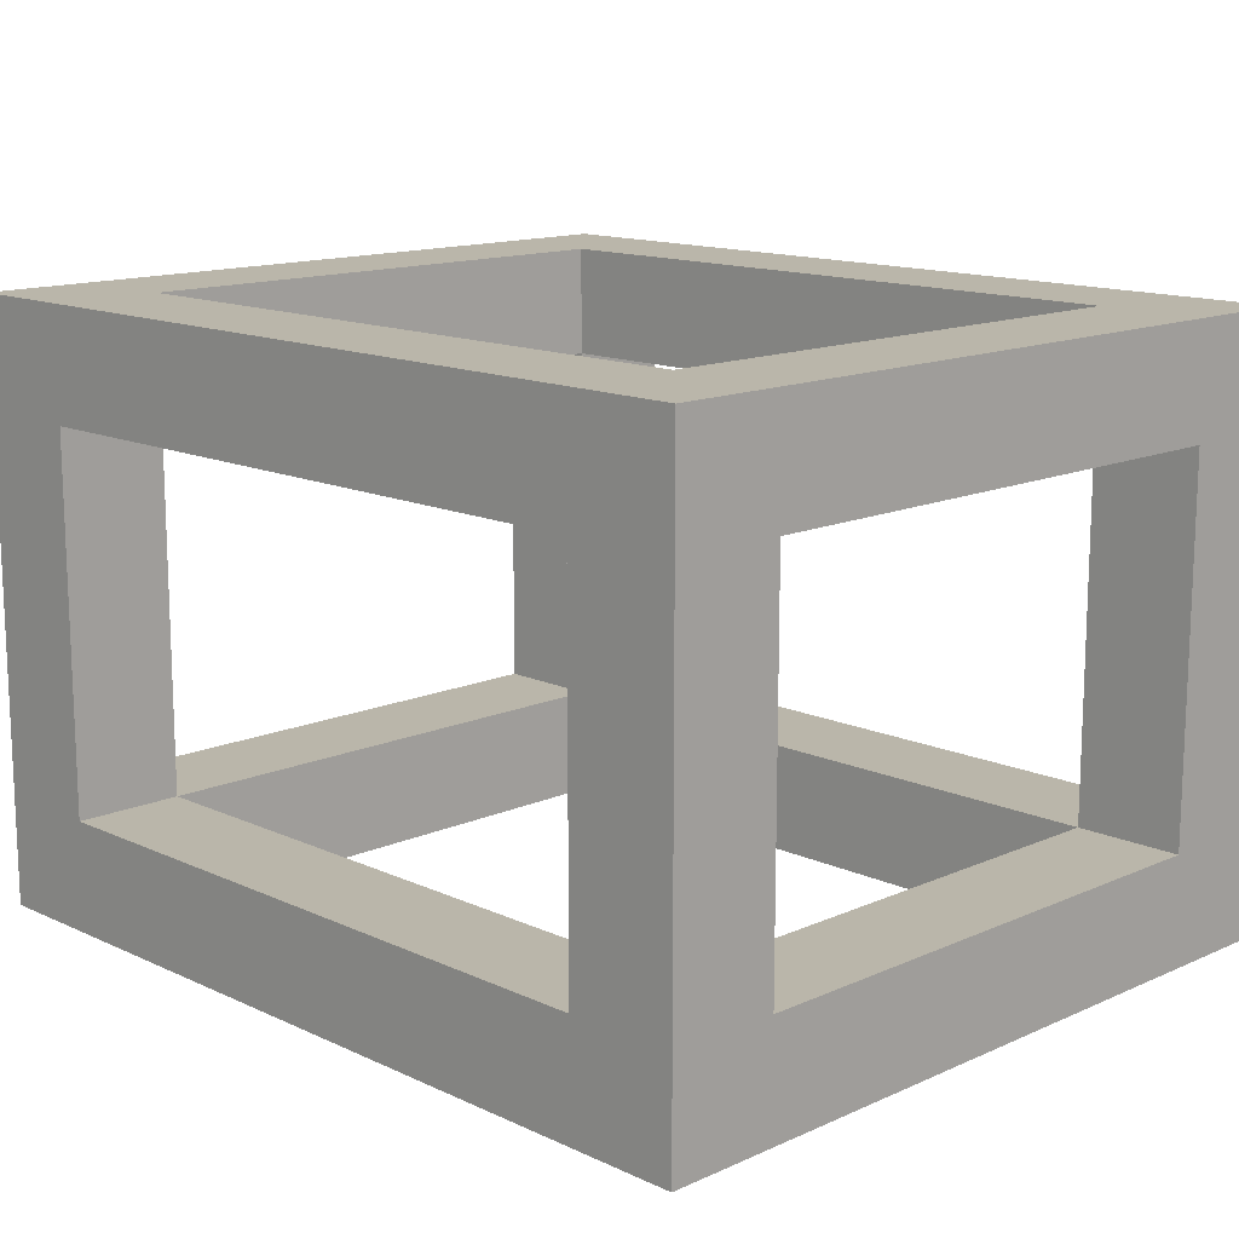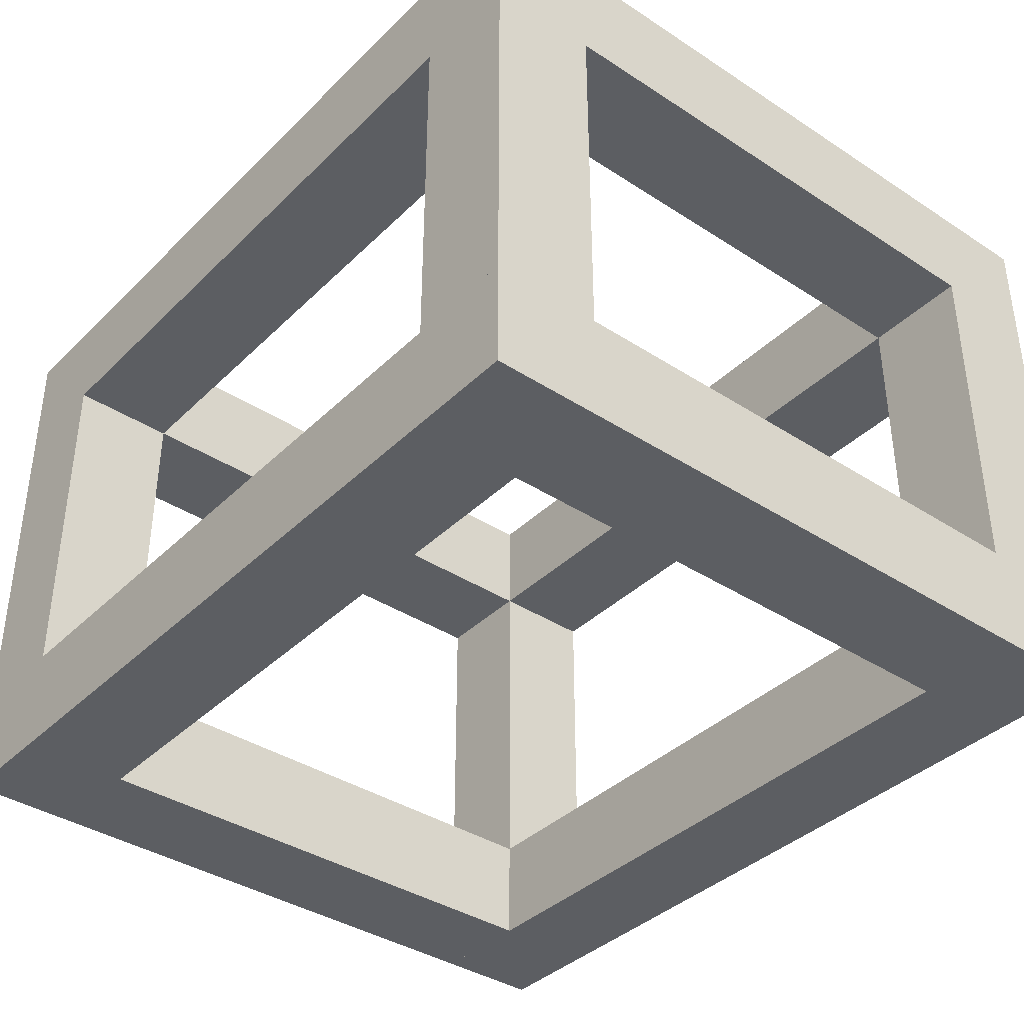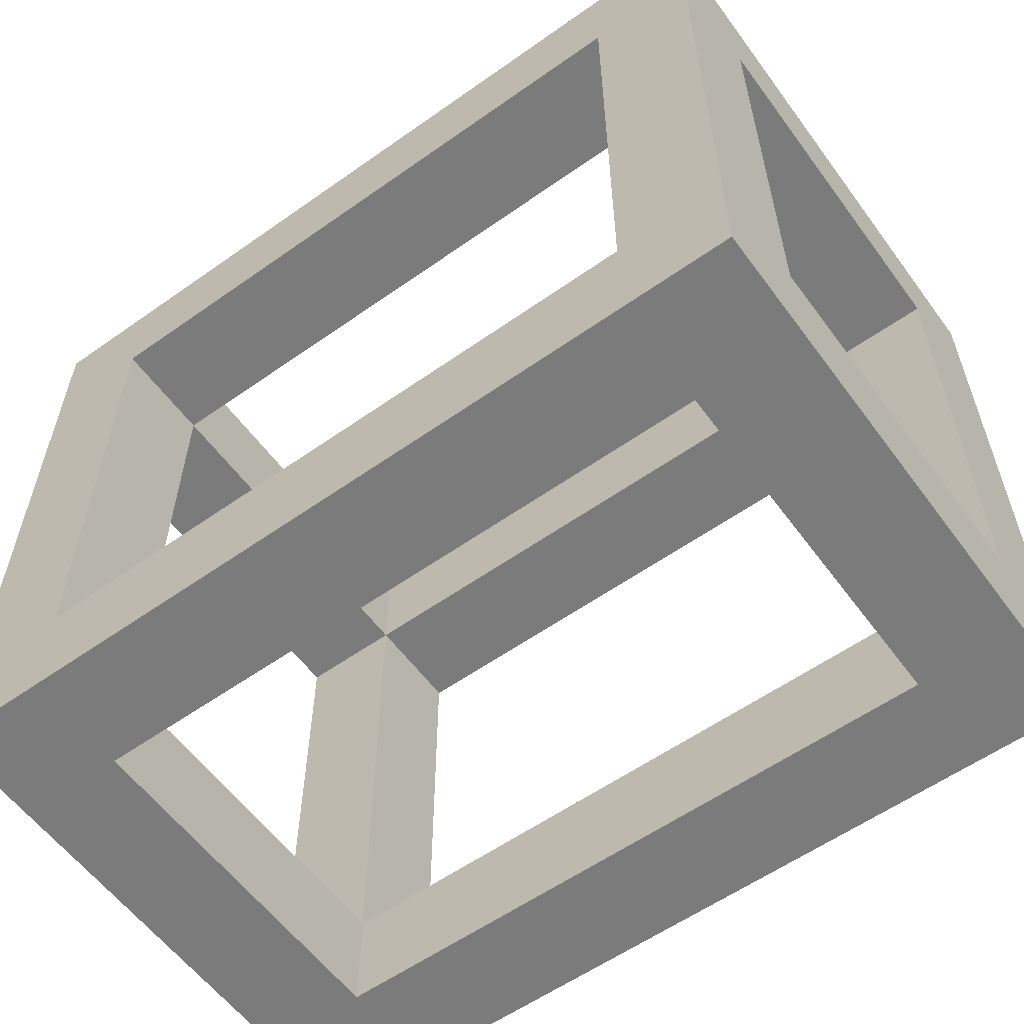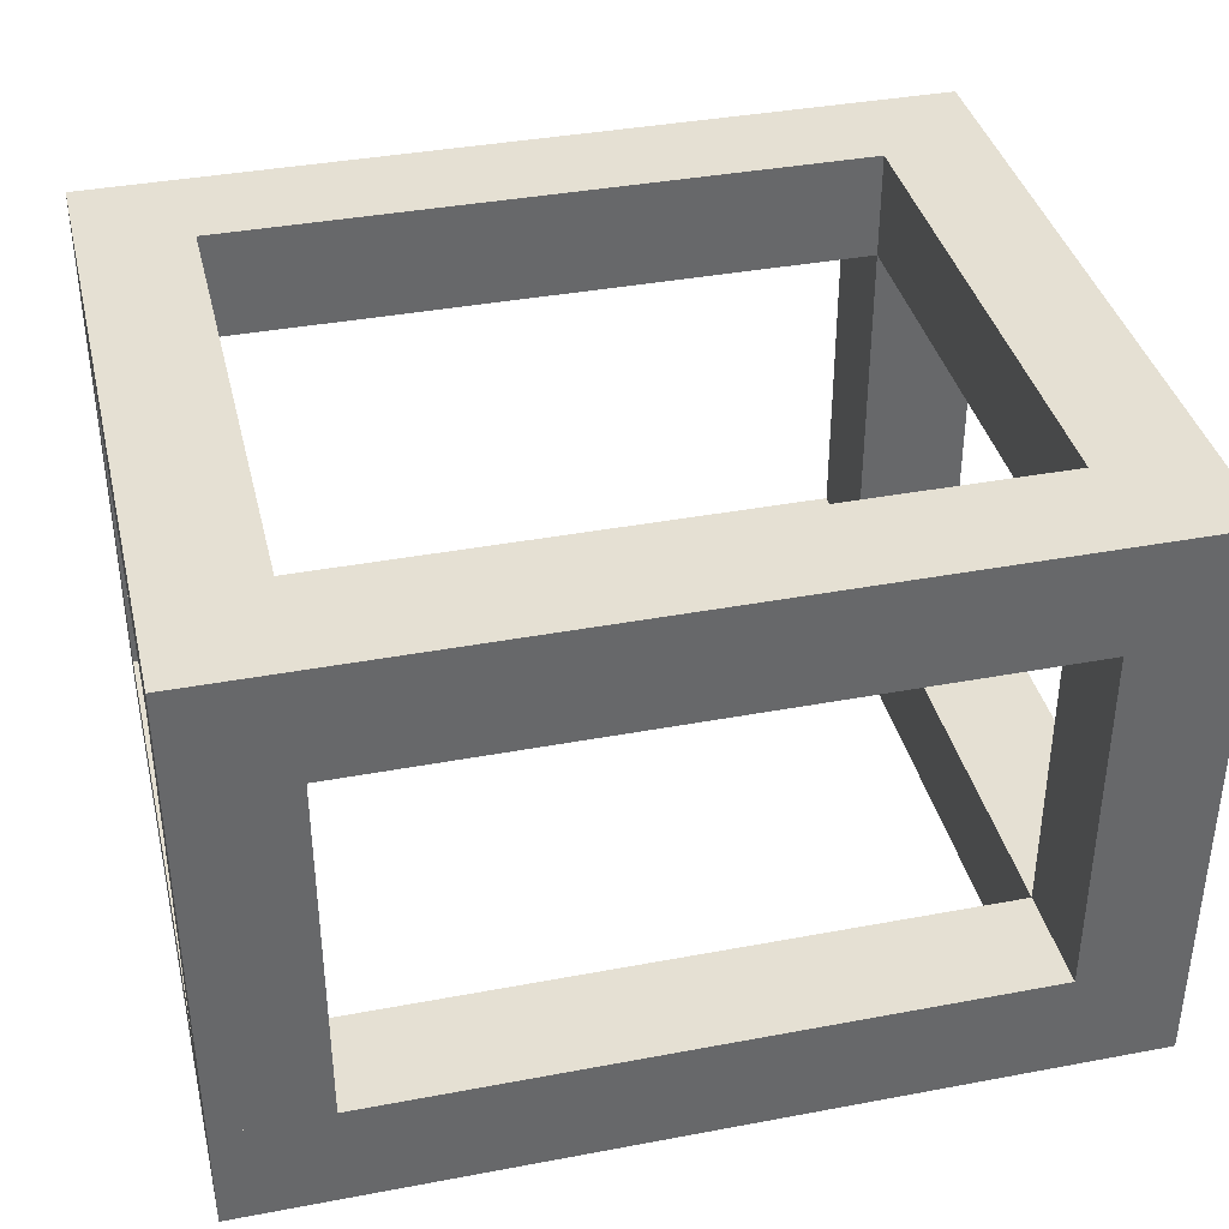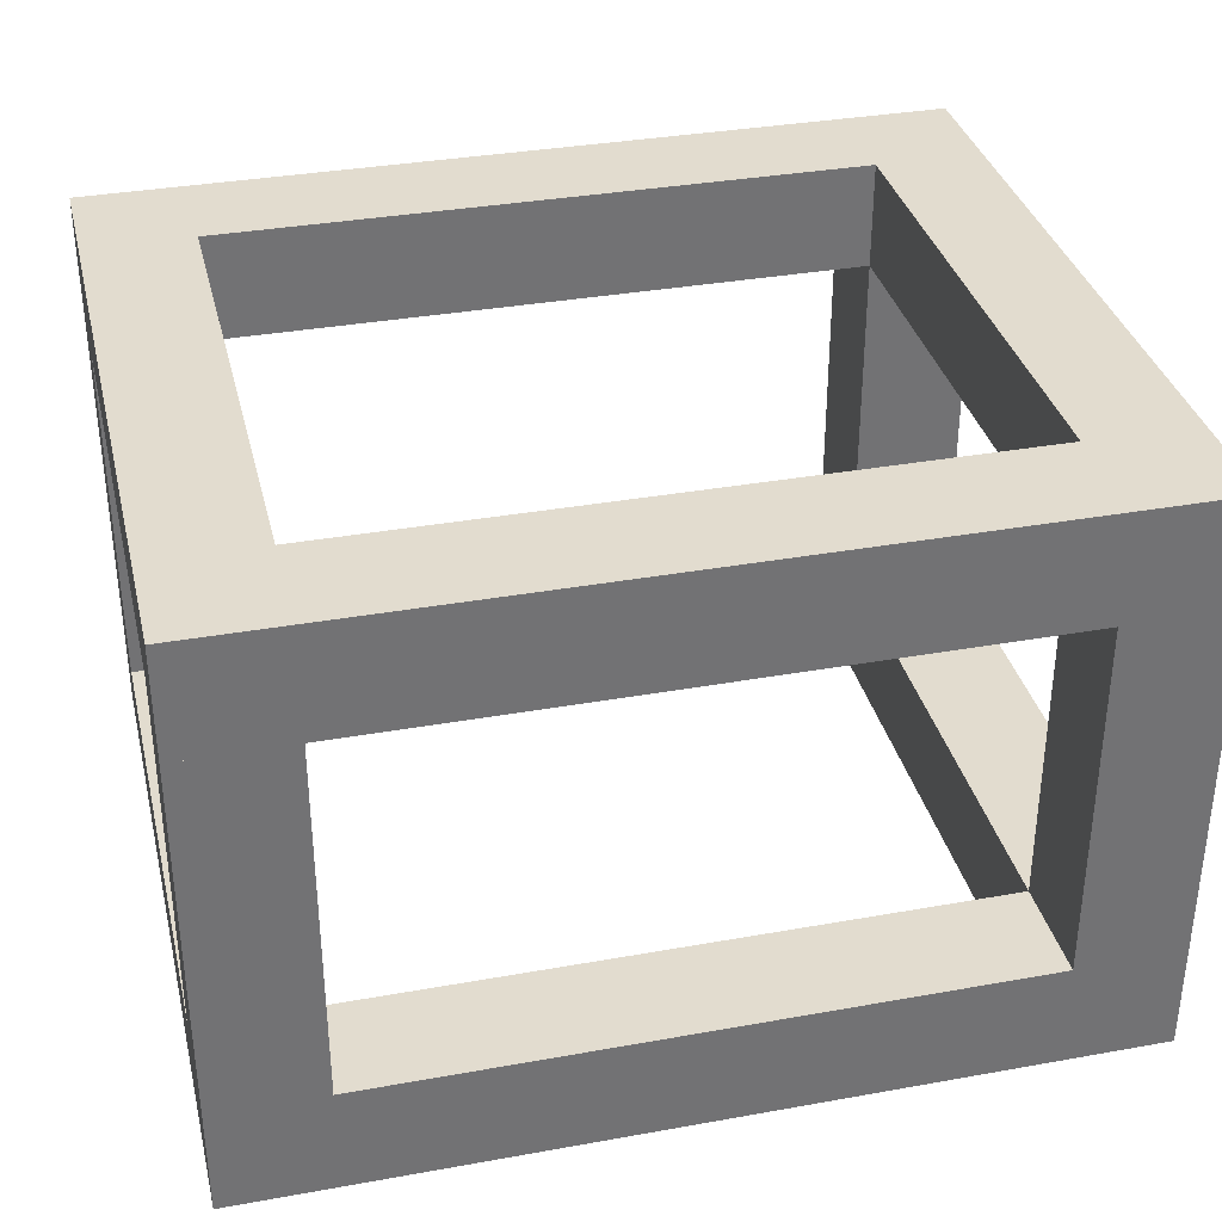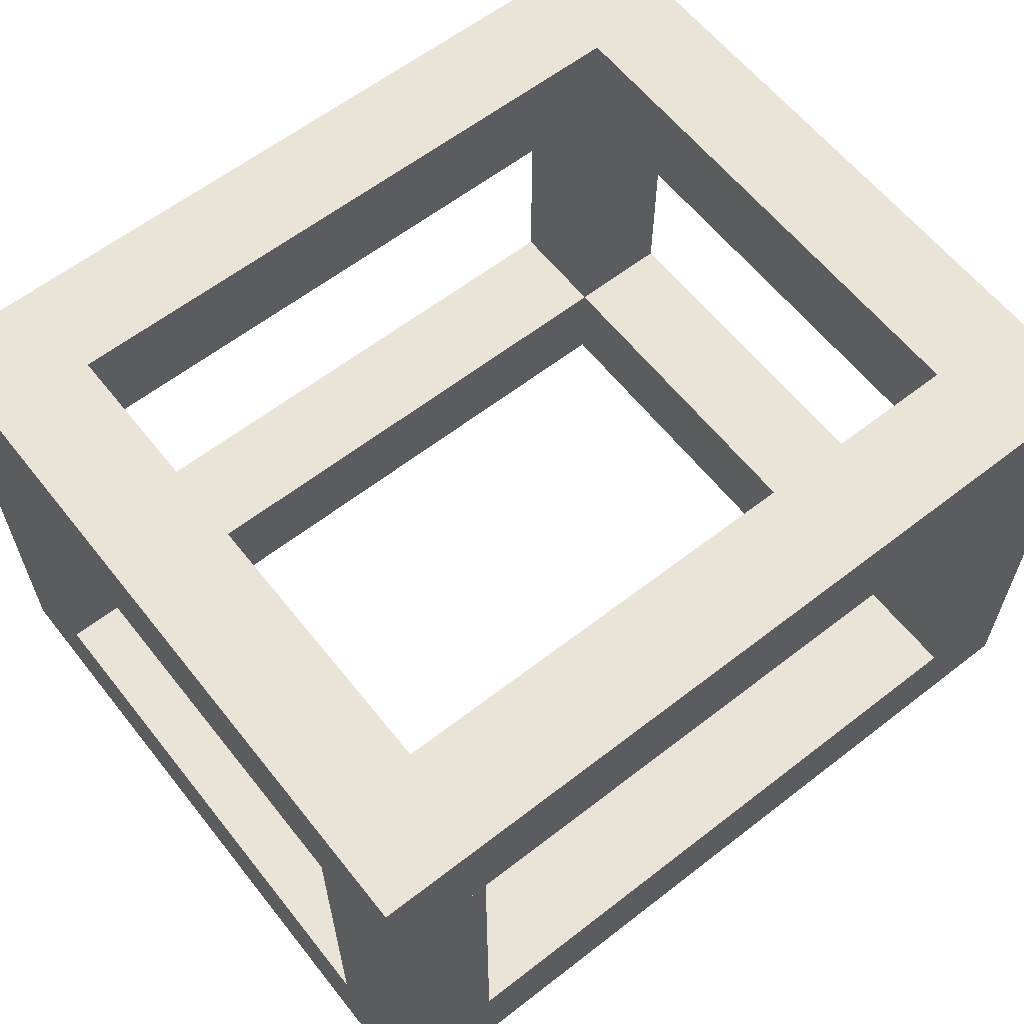
<metadata>
{"format":"obj","ext":"obj","renderer":"f3d","projection":"perspective","resolution":1024,"background":"white","views":[{"elev":13.8,"azim":-134.5,"up":"+Z"},{"elev":-38.2,"azim":-129.5,"up":"+Z"},{"elev":-58.5,"azim":36.1,"up":"+Y"},{"elev":38.1,"azim":166.6,"up":"+Z"},{"elev":34.7,"azim":-13.5,"up":"+Z"},{"elev":61.2,"azim":141.7,"up":"+Z"}]}
</metadata>
<code>
v -0.2929 0.1946 -0.2146
v -0.2929 0.2746 -0.2146
v -0.2929 0.2746 -0.1346
v -0.2929 0.1946 -0.1346
v 0.3171 0.1946 -0.2146
v 0.3171 0.1946 -0.1346
v 0.3171 0.2746 -0.1346
v 0.3171 0.2746 -0.2146
v 0.2371 0.1946 0.2054
v 0.2371 0.2746 0.2054
v 0.3171 0.2746 0.2054
v 0.3171 0.1946 0.2054
v 0.2371 0.1946 -0.2146
v 0.3171 0.1946 -0.2146
v 0.3171 0.2746 -0.2146
v 0.2371 0.2746 -0.2146
v -0.3229 0.1946 0.2154
v -0.3229 0.2746 0.2154
v 0.3171 0.2746 0.2154
v 0.3171 0.1946 0.2154
v -0.3229 0.1946 0.1354
v 0.3171 0.1946 0.1354
v 0.3171 0.2746 0.1354
v -0.3229 0.2746 0.1354
v 0.2371 -0.2654 0.2154
v 0.2371 0.2746 0.2154
v 0.3171 0.2746 0.2154
v 0.3171 -0.2654 0.2154
v 0.2371 -0.2654 0.1354
v 0.3171 -0.2654 0.1354
v 0.3171 0.2746 0.1354
v 0.2371 0.2746 0.1354
v -0.3229 0.1946 0.2154
v -0.3229 0.2746 0.2154
v -0.2429 0.2746 0.2154
v -0.2429 0.1946 0.2154
v -0.3229 0.1946 -0.2146
v -0.2429 0.1946 -0.2146
v -0.2429 0.2746 -0.2146
v -0.3229 0.2746 -0.2146
v 0.2371 -0.2754 -0.1346
v 0.2371 0.2746 -0.1346
v 0.3171 0.2746 -0.1346
v 0.3171 -0.2754 -0.1346
v 0.2371 -0.2754 -0.2146
v 0.3171 -0.2754 -0.2146
v 0.3171 0.2746 -0.2146
v 0.2371 0.2746 -0.2146
v 0.2371 -0.2754 0.2154
v 0.2371 -0.1954 0.2154
v 0.3171 -0.1954 0.2154
v 0.3171 -0.2754 0.2154
v 0.2371 -0.2754 -0.2146
v 0.3171 -0.2754 -0.2146
v 0.3171 -0.1954 -0.2146
v 0.2371 -0.1954 -0.2146
v 0.3171 -0.2754 -0.2146
v 0.3171 -0.1954 -0.2146
v -0.2829 -0.1954 -0.2146
v -0.2829 -0.2754 -0.2146
v 0.3171 -0.2754 -0.1346
v -0.2829 -0.2754 -0.1346
v -0.2829 -0.1954 -0.1346
v 0.3171 -0.1954 -0.1346
v -0.2429 -0.2754 -0.2146
v -0.2429 0.2746 -0.2146
v -0.3229 0.2746 -0.2146
v -0.3229 -0.2754 -0.2146
v -0.2429 -0.2754 -0.1346
v -0.3229 -0.2754 -0.1346
v -0.3229 0.2746 -0.1346
v -0.2429 0.2746 -0.1346
v -0.2429 -0.2754 0.1354
v -0.2429 0.2746 0.1354
v -0.3229 0.2746 0.1354
v -0.3229 -0.2754 0.1354
v -0.2429 -0.2754 0.2154
v -0.3229 -0.2754 0.2154
v -0.3229 0.2746 0.2154
v -0.2429 0.2746 0.2154
v -0.2429 -0.2754 -0.2146
v -0.2429 -0.1954 -0.2146
v -0.3229 -0.1954 -0.2146
v -0.3229 -0.2754 -0.2146
v -0.2429 -0.2754 0.2154
v -0.3229 -0.2754 0.2154
v -0.3229 -0.1954 0.2154
v -0.2429 -0.1954 0.2154
v -0.3229 -0.2754 0.1354
v -0.3229 -0.1954 0.1354
v -0.3229 -0.1954 0.2154
v -0.3229 -0.2754 0.2154
v 0.3171 -0.2754 0.1354
v 0.3171 -0.2754 0.2154
v 0.3171 -0.1954 0.2154
v 0.3171 -0.1954 0.1354
o group601188153
g mesh601188153
f 4 3 2 1
f 8 7 6 5
f 2 8 5 1
f 6 7 3 4
f 5 6 4 1
f 3 7 8 2
o group1977489677
g mesh1977489677
f 12 11 10 9
f 16 15 14 13
f 10 16 13 9
f 14 15 11 12
f 13 14 12 9
f 11 15 16 10
o group1397262154
g mesh1397262154
f 20 19 18 17
f 24 23 22 21
f 18 24 21 17
f 22 23 19 20
f 21 22 20 17
f 19 23 24 18
o group1781151904
g mesh1781151904
f 28 27 26 25
f 32 31 30 29
f 26 32 29 25
f 30 31 27 28
f 29 30 28 25
f 27 31 32 26
o group414260999
g mesh414260999
f 36 35 34 33
f 40 39 38 37
f 34 40 37 33
f 38 39 35 36
f 37 38 36 33
f 35 39 40 34
o group53467455
g mesh53467455
f 44 43 42 41
f 48 47 46 45
f 42 48 45 41
f 46 47 43 44
f 45 46 44 41
f 43 47 48 42
o group1961200053
g mesh1961200053
f 52 51 50 49
f 56 55 54 53
f 50 56 53 49
f 54 55 51 52
f 53 54 52 49
f 51 55 56 50
o group1375006211
g mesh1375006211
f 60 59 58 57
f 64 63 62 61
f 58 64 61 57
f 62 63 59 60
f 61 62 60 57
f 59 63 64 58
o group624177613
g mesh624177613
f 68 67 66 65
f 72 71 70 69
f 66 72 69 65
f 70 71 67 68
f 69 70 68 65
f 67 71 72 66
o group125683366
g mesh125683366
f 76 75 74 73
f 80 79 78 77
f 74 80 77 73
f 78 79 75 76
f 77 78 76 73
f 75 79 80 74
o group1335366692
g mesh1335366692
f 84 83 82 81
f 88 87 86 85
f 82 88 85 81
f 86 87 83 84
f 85 86 84 81
f 83 87 88 82
o group600544593
g mesh600544593
f 92 91 90 89
f 96 95 94 93
f 90 96 93 89
f 94 95 91 92
f 93 94 92 89
f 91 95 96 90

</code>
